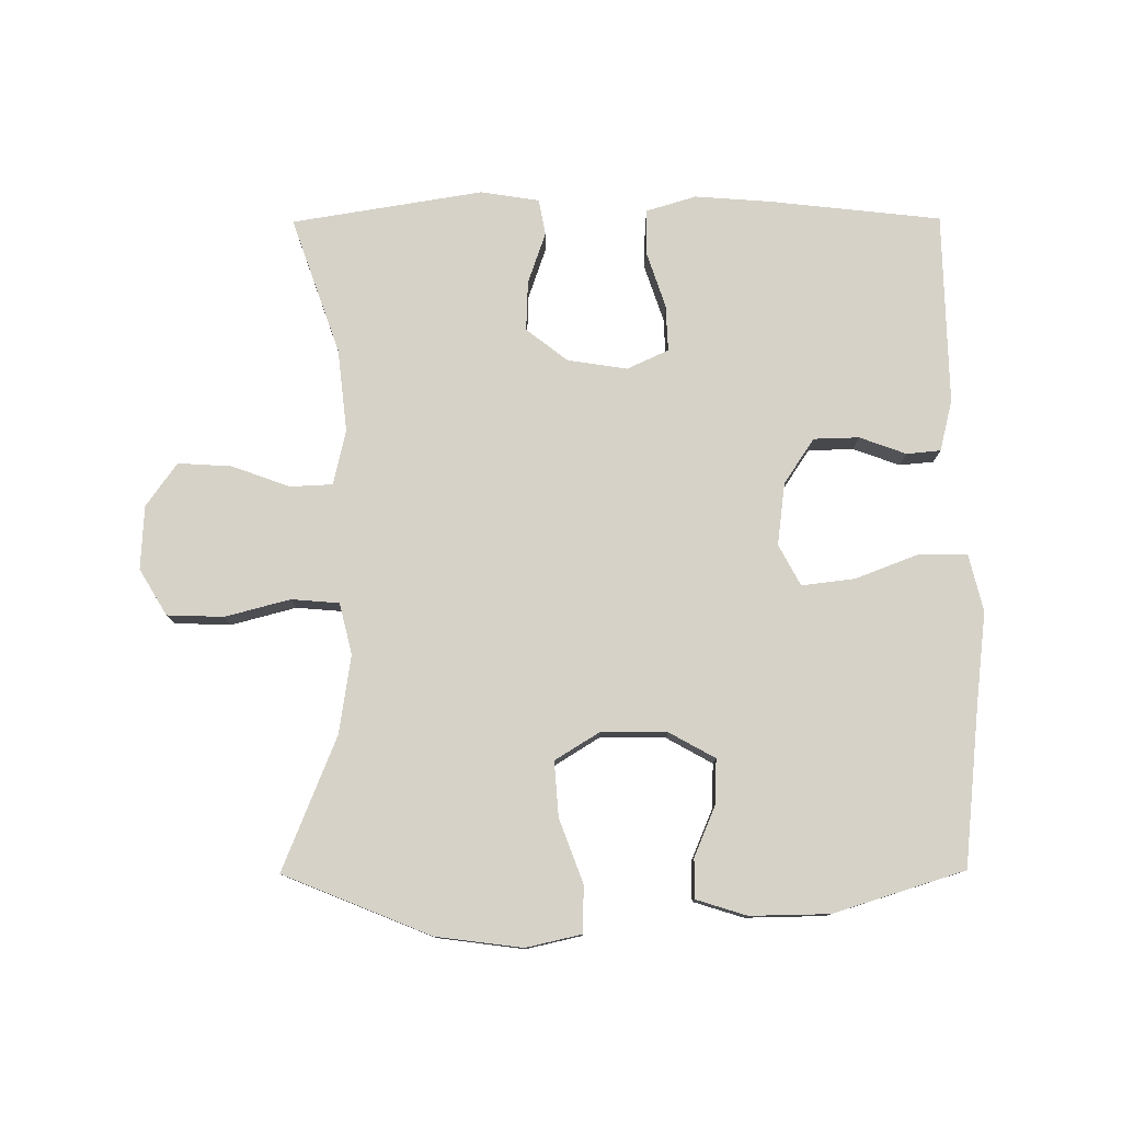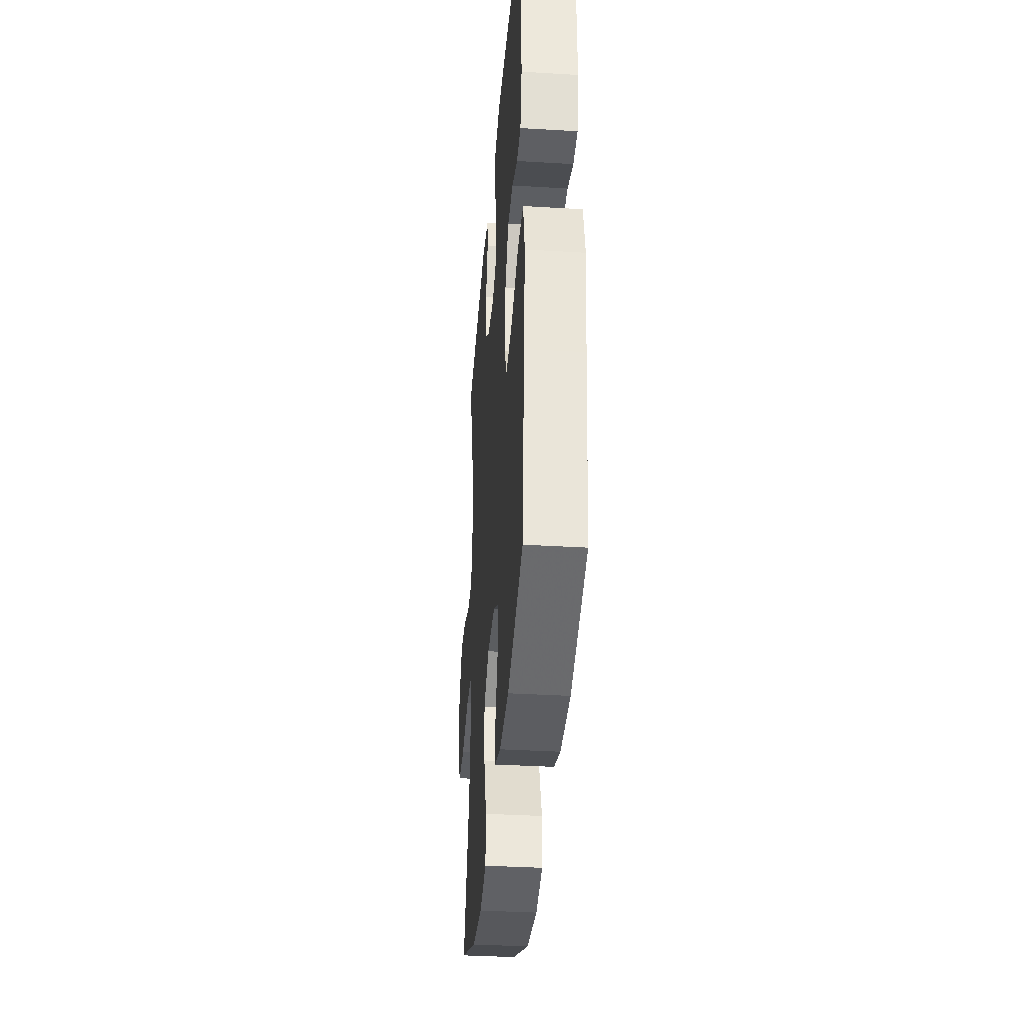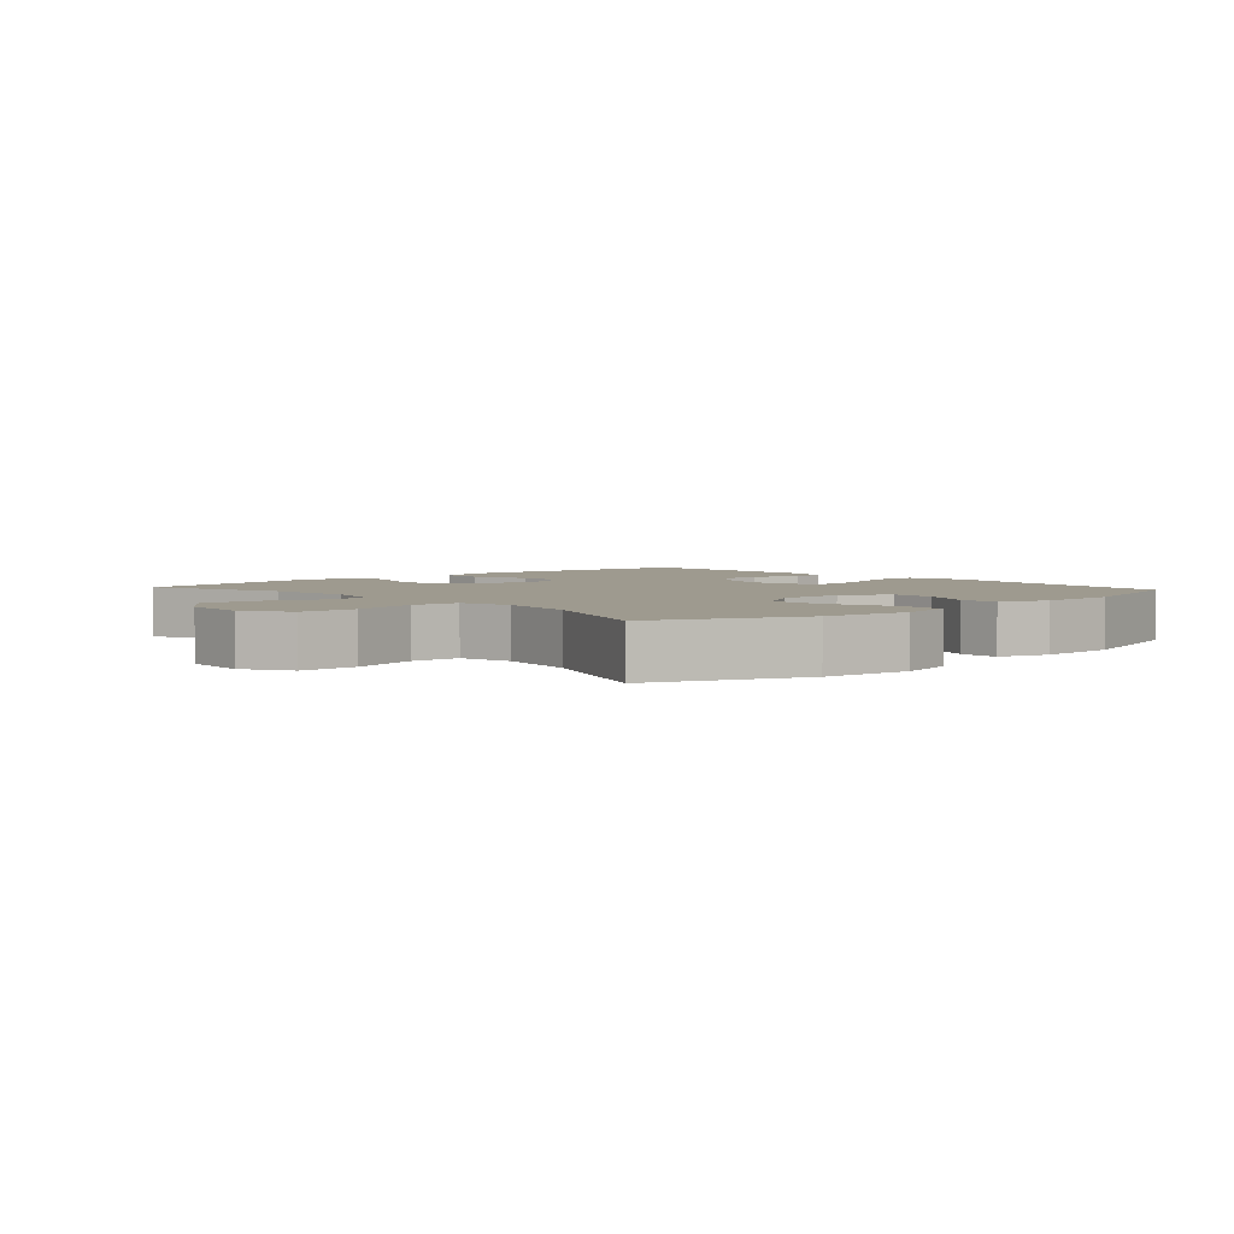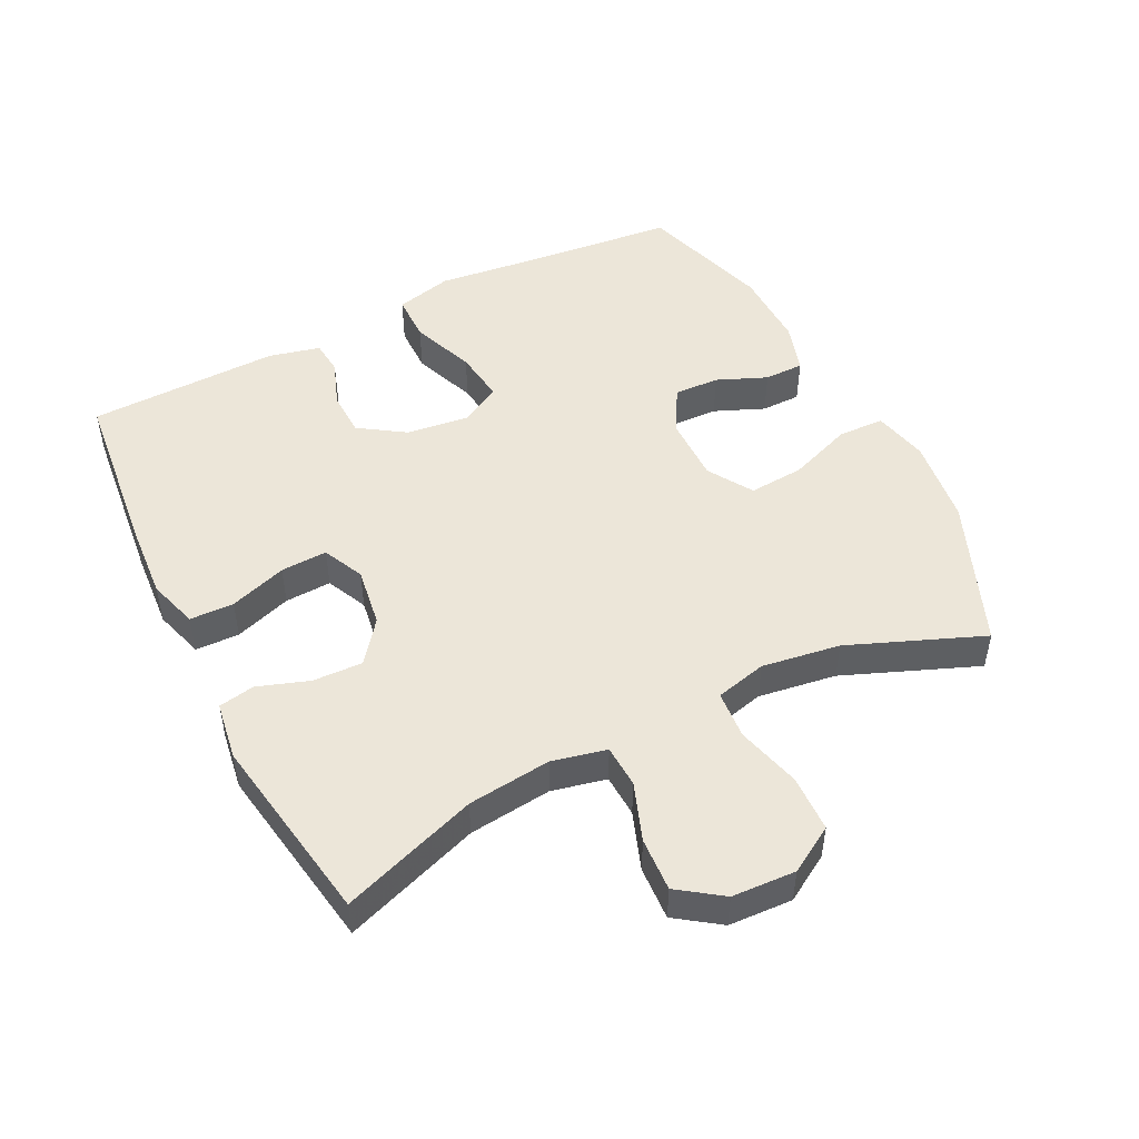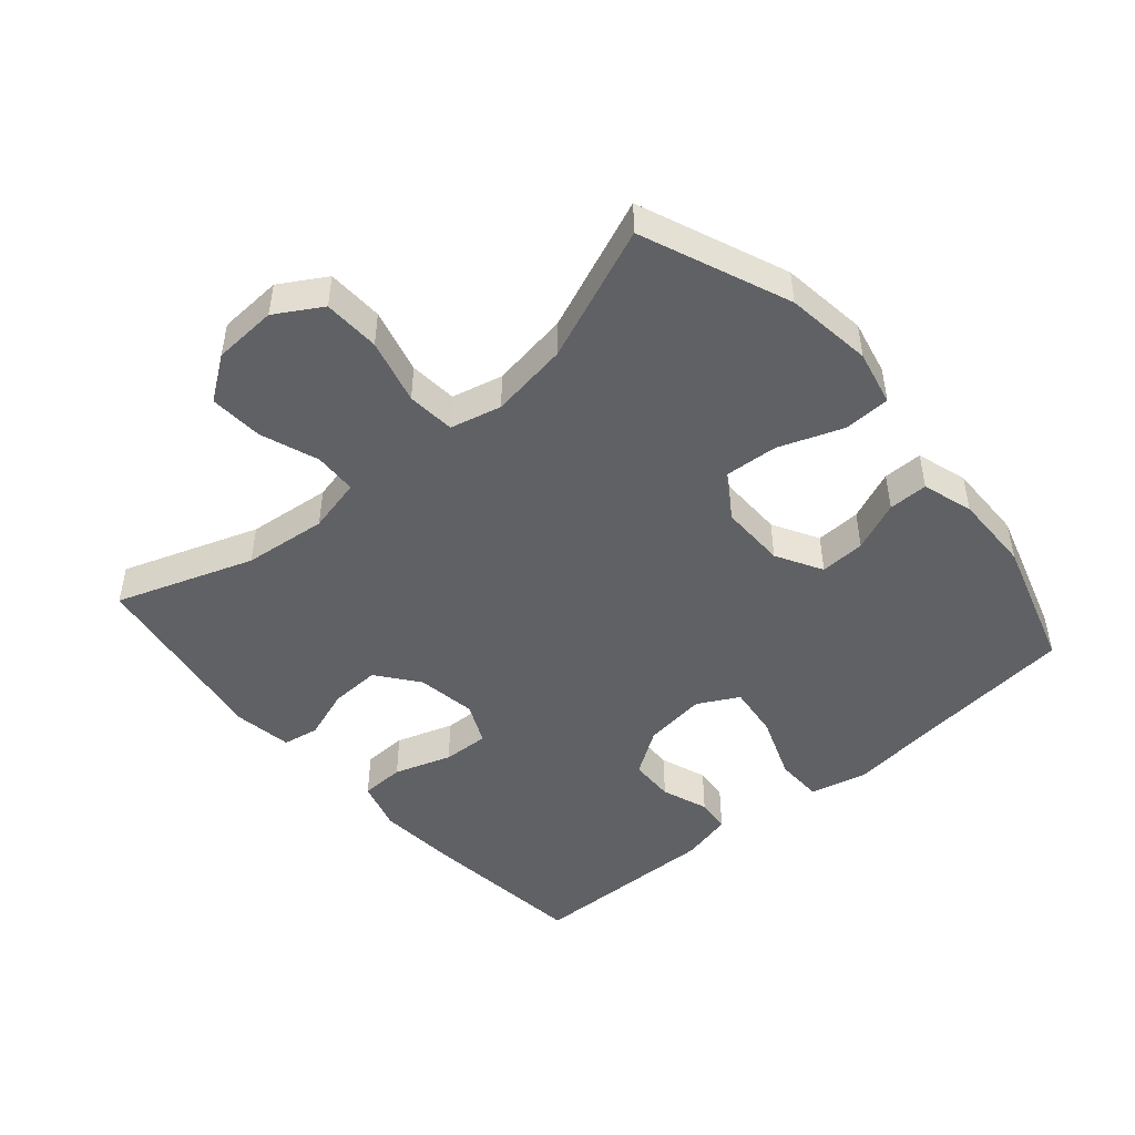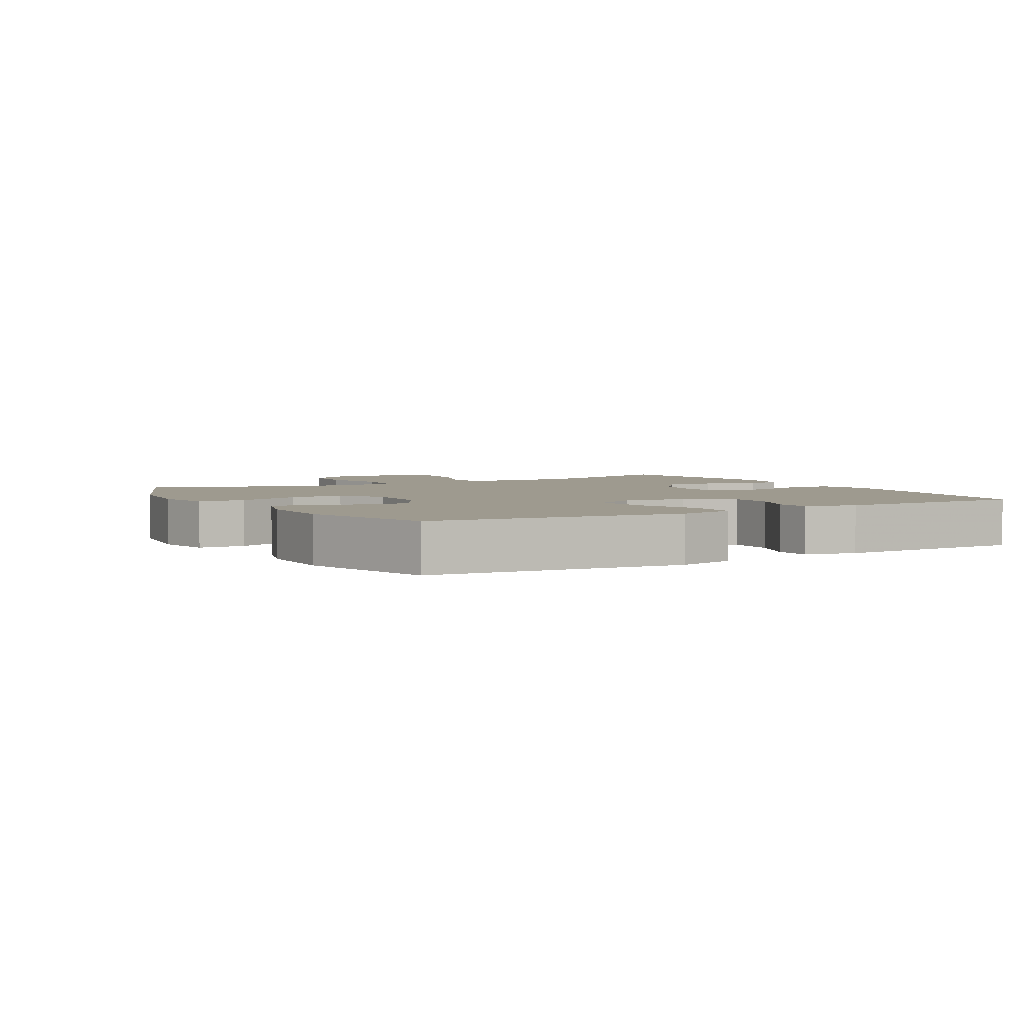
<metadata>
{"format":"obj","ext":"obj","renderer":"f3d","projection":"perspective","resolution":1024,"background":"white","views":[{"elev":78.4,"azim":179.7,"up":"+Y"},{"elev":-35.9,"azim":-94.5,"up":"+Z"},{"elev":3.6,"azim":137.9,"up":"+Y"},{"elev":49.1,"azim":63.2,"up":"+Y"},{"elev":-47.7,"azim":130.8,"up":"+Y"},{"elev":3.6,"azim":-119.6,"up":"+Y"}]}
</metadata>
<code>
v 0.5 0.07 0.5
v 0.427 0.07 0.292
v 0.413 0.07 0.165
v 0.432 0.07 0.082
v 0.497 0.07 0.079
v 0.585 0.07 0.111
v 0.667 0.07 0.116
v 0.714 0.07 0.05
v 0.719 0.07 -0.047
v 0.677 0.07 -0.117
v 0.591 0.07 -0.12
v 0.492 0.07 -0.094
v 0.419 0.07 -0.1
v 0.4 0.07 -0.178
v 0.418 0.07 -0.297
v 0.5 0.07 -0.5
v 0.276 0.07 -0.591
v 0.144 0.07 -0.608
v 0.06 0.07 -0.589
v 0.058 0.07 -0.518
v 0.094 0.07 -0.421
v 0.1 0.07 -0.337
v 0.032 0.07 -0.295
v -0.068 0.07 -0.296
v -0.138 0.07 -0.335
v -0.135 0.07 -0.404
v -0.103 0.07 -0.48
v -0.103 0.07 -0.54
v -0.18 0.07 -0.564
v -0.3 0.07 -0.562
v -0.5 0.07 -0.5
v -0.526 0.07 -0.252
v -0.542 0.07 -0.118
v -0.521 0.07 -0.031
v -0.448 0.07 -0.03
v -0.351 0.07 -0.067
v -0.27 0.07 -0.077
v -0.237 0.07 -0.015
v -0.249 0.07 0.08
v -0.295 0.07 0.149
v -0.364 0.07 0.151
v -0.435 0.07 0.125
v -0.487 0.07 0.13
v -0.506 0.07 0.208
v -0.5 0.07 0.5
v -0.241 0.07 0.529
v -0.123 0.07 0.538
v -0.047 0.07 0.515
v -0.045 0.07 0.448
v -0.074 0.07 0.361
v -0.077 0.07 0.29
v -0.014 0.07 0.261
v 0.077 0.07 0.275
v 0.14 0.07 0.324
v 0.137 0.07 0.4
v 0.11 0.07 0.478
v 0.12 0.07 0.533
v 0.209 0.07 0.547
v 0.5 0 0.5
v 0.427 0 0.292
v 0.413 0 0.165
v 0.432 0 0.082
v 0.497 0 0.079
v 0.585 0 0.111
v 0.667 0 0.116
v 0.714 0 0.05
v 0.719 0 -0.047
v 0.677 0 -0.117
v 0.591 0 -0.12
v 0.492 0 -0.094
v 0.419 0 -0.1
v 0.4 0 -0.178
v 0.418 0 -0.297
v 0.5 0 -0.5
v 0.276 0 -0.591
v 0.144 0 -0.608
v 0.06 0 -0.589
v 0.058 0 -0.518
v 0.094 0 -0.421
v 0.1 0 -0.337
v 0.032 0 -0.295
v -0.068 0 -0.296
v -0.138 0 -0.335
v -0.135 0 -0.404
v -0.103 0 -0.48
v -0.103 0 -0.54
v -0.18 0 -0.564
v -0.3 0 -0.562
v -0.5 0 -0.5
v -0.526 0 -0.252
v -0.542 0 -0.118
v -0.521 0 -0.031
v -0.448 0 -0.03
v -0.351 0 -0.067
v -0.27 0 -0.077
v -0.237 0 -0.015
v -0.249 0 0.08
v -0.295 0 0.149
v -0.364 0 0.151
v -0.435 0 0.125
v -0.487 0 0.13
v -0.506 0 0.208
v -0.5 0 0.5
v -0.241 0 0.529
v -0.123 0 0.538
v -0.047 0 0.515
v -0.045 0 0.448
v -0.074 0 0.361
v -0.077 0 0.29
v -0.014 0 0.261
v 0.077 0 0.275
v 0.14 0 0.324
v 0.137 0 0.4
v 0.11 0 0.478
v 0.12 0 0.533
v 0.209 0 0.547
f 55 56 57 58
f 54 55 58 1
f 53 54 1 2
f 52 53 2 3
f 47 48 49 50
f 47 50 51
f 46 47 51
f 45 46 51
f 44 45 51
f 41 42 43 44
f 40 41 44 51
f 39 40 51 52
f 33 34 35 36
f 32 33 36 37
f 31 32 37
f 30 31 37
f 29 30 37 38
f 26 27 28 29
f 25 26 29 38
f 18 19 20 21
f 18 21 22
f 15 16 17 18
f 14 15 18 22
f 13 14 22 23
f 9 10 11 12
f 9 12 13
f 8 9 13
f 5 6 7 8
f 4 5 8 13
f 24 25 38 39
f 23 24 39 52
f 13 23 52
f 3 4 13 52
f 116 115 114 113
f 59 116 113 112
f 60 59 112 111
f 61 60 111 110
f 108 107 106 105
f 109 108 105
f 109 105 104
f 109 104 103
f 109 103 102
f 102 101 100 99
f 109 102 99 98
f 110 109 98 97
f 94 93 92 91
f 95 94 91 90
f 95 90 89
f 95 89 88
f 96 95 88 87
f 87 86 85 84
f 96 87 84 83
f 79 78 77 76
f 80 79 76
f 76 75 74 73
f 80 76 73 72
f 81 80 72 71
f 70 69 68 67
f 71 70 67
f 71 67 66
f 66 65 64 63
f 71 66 63 62
f 97 96 83 82
f 110 97 82 81
f 110 81 71
f 110 71 62 61
f 1 59 60 2
f 2 60 61 3
f 3 61 62 4
f 4 62 63 5
f 5 63 64 6
f 6 64 65 7
f 7 65 66 8
f 8 66 67 9
f 9 67 68 10
f 10 68 69 11
f 11 69 70 12
f 12 70 71 13
f 13 71 72 14
f 14 72 73 15
f 15 73 74 16
f 16 74 75 17
f 17 75 76 18
f 18 76 77 19
f 19 77 78 20
f 20 78 79 21
f 21 79 80 22
f 22 80 81 23
f 23 81 82 24
f 24 82 83 25
f 25 83 84 26
f 26 84 85 27
f 27 85 86 28
f 28 86 87 29
f 29 87 88 30
f 30 88 89 31
f 31 89 90 32
f 32 90 91 33
f 33 91 92 34
f 34 92 93 35
f 35 93 94 36
f 36 94 95 37
f 37 95 96 38
f 38 96 97 39
f 39 97 98 40
f 40 98 99 41
f 41 99 100 42
f 42 100 101 43
f 43 101 102 44
f 44 102 103 45
f 45 103 104 46
f 46 104 105 47
f 47 105 106 48
f 48 106 107 49
f 49 107 108 50
f 50 108 109 51
f 51 109 110 52
f 52 110 111 53
f 53 111 112 54
f 54 112 113 55
f 55 113 114 56
f 56 114 115 57
f 57 115 116 58
f 58 116 59 1

</code>
